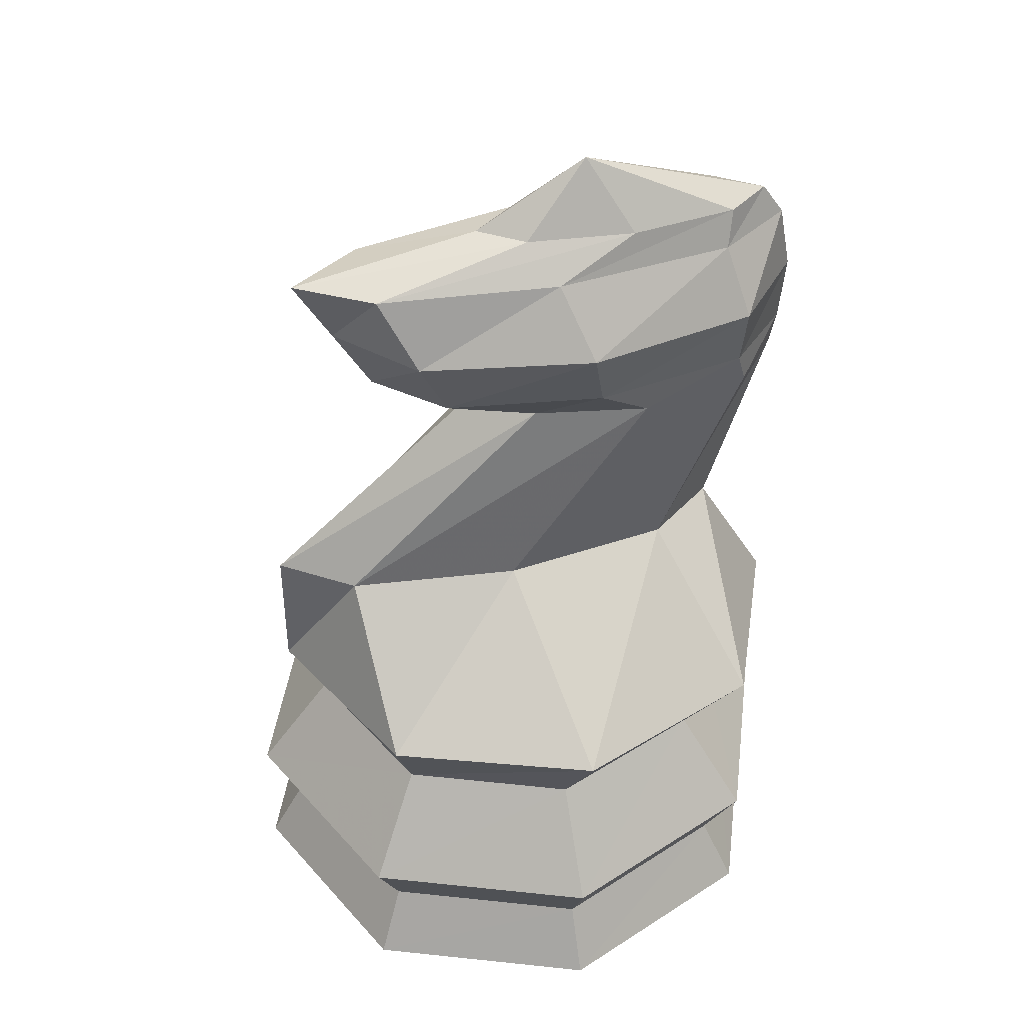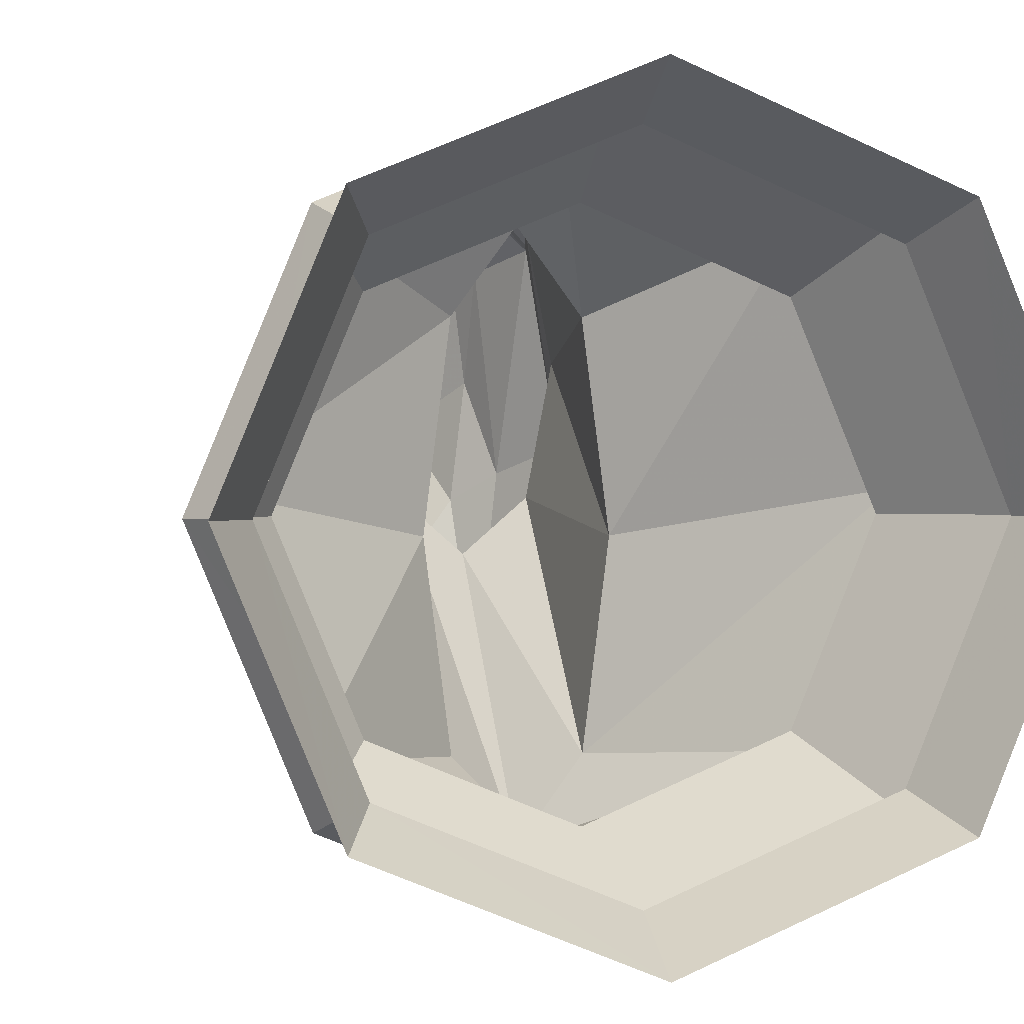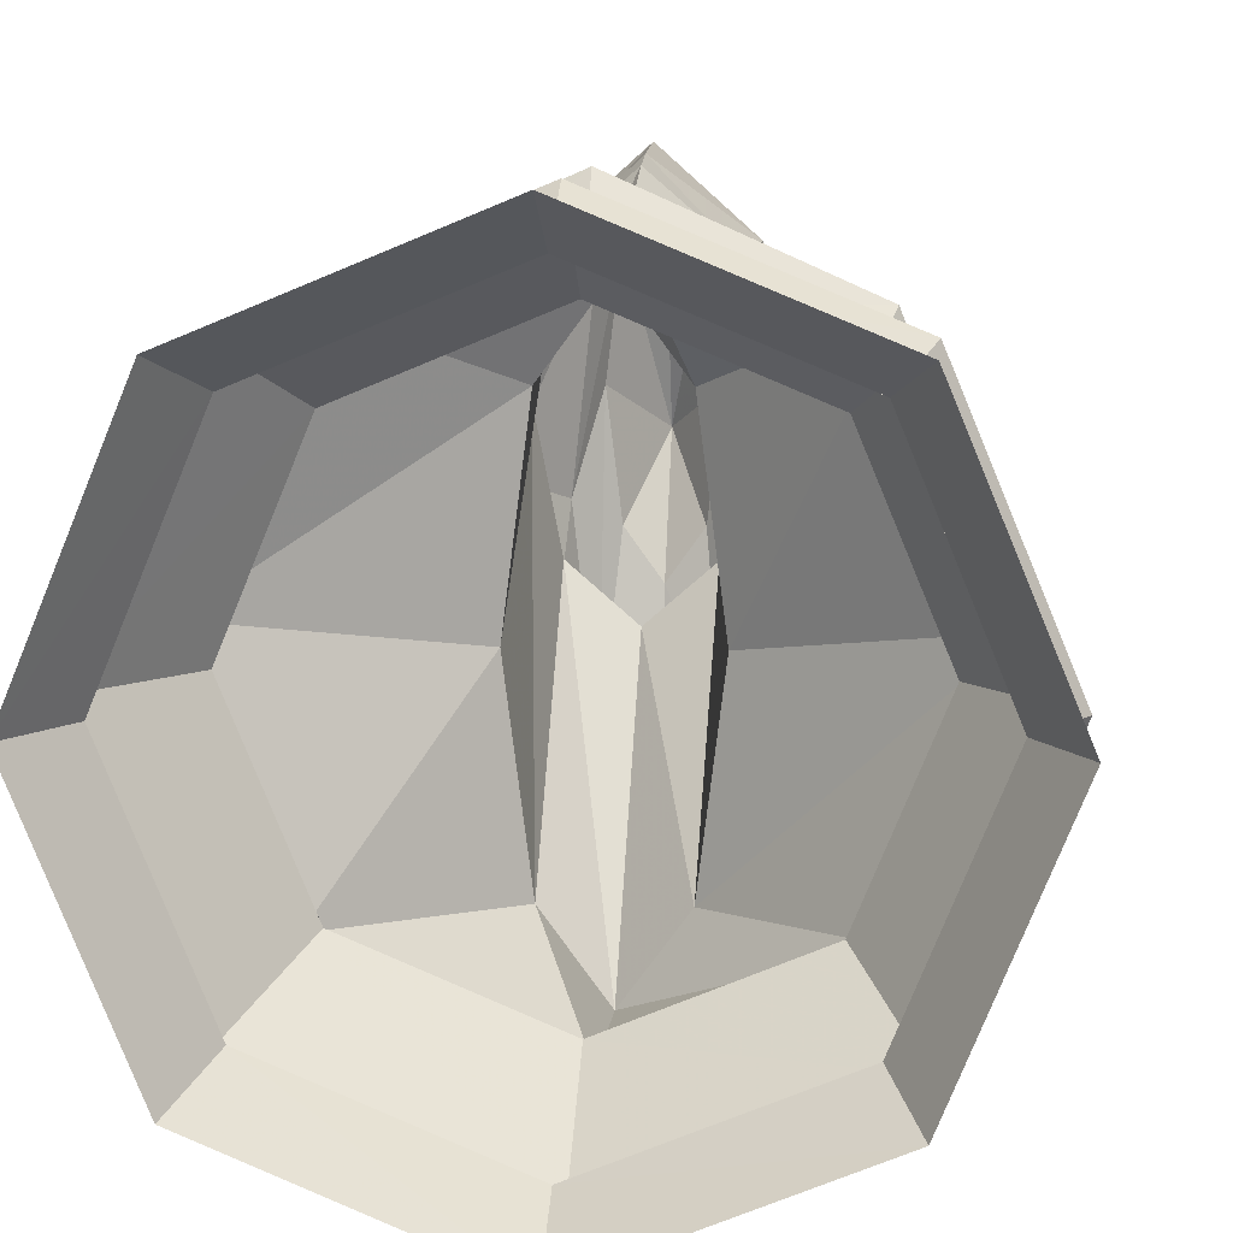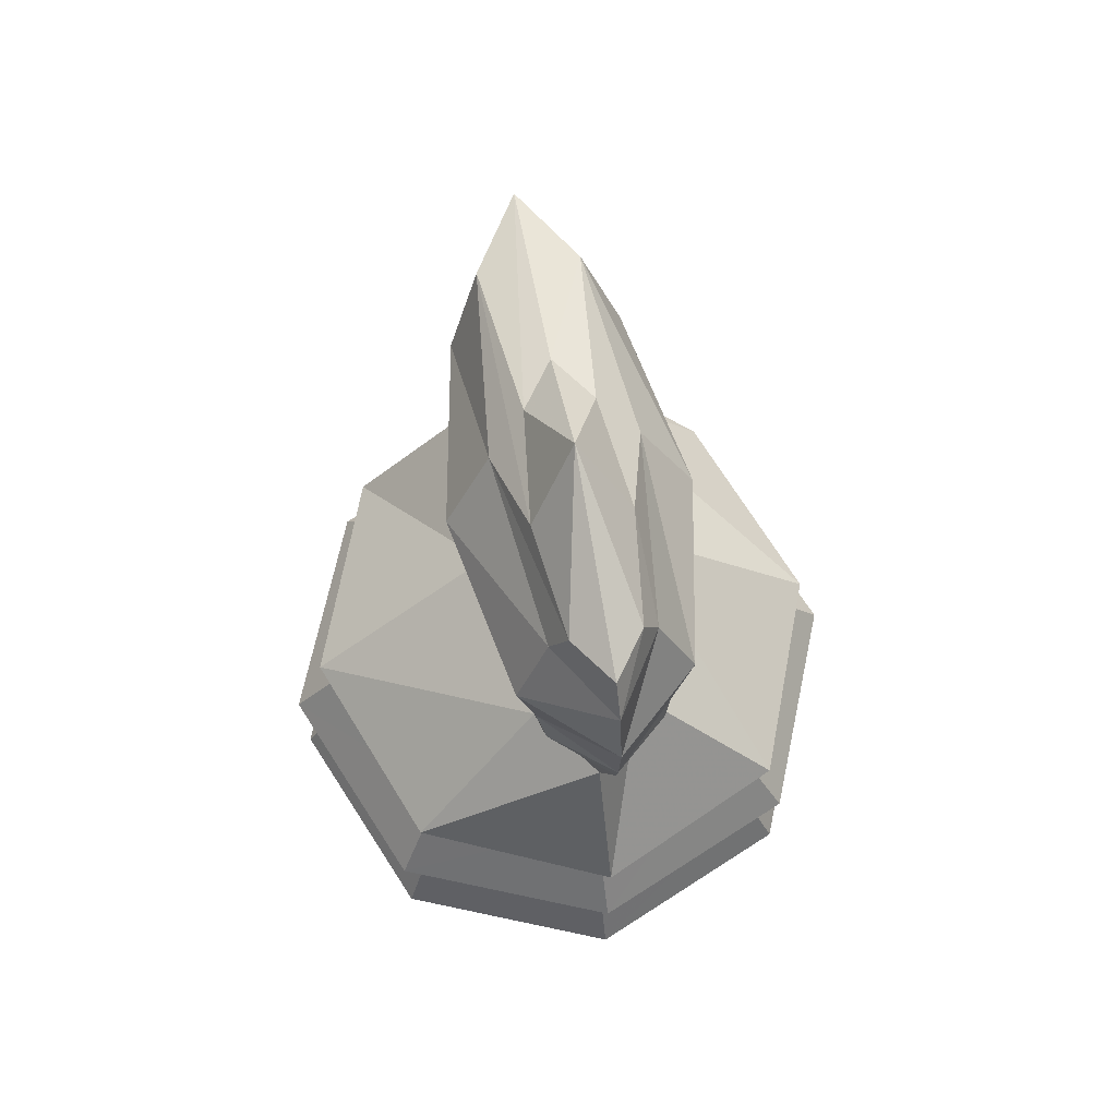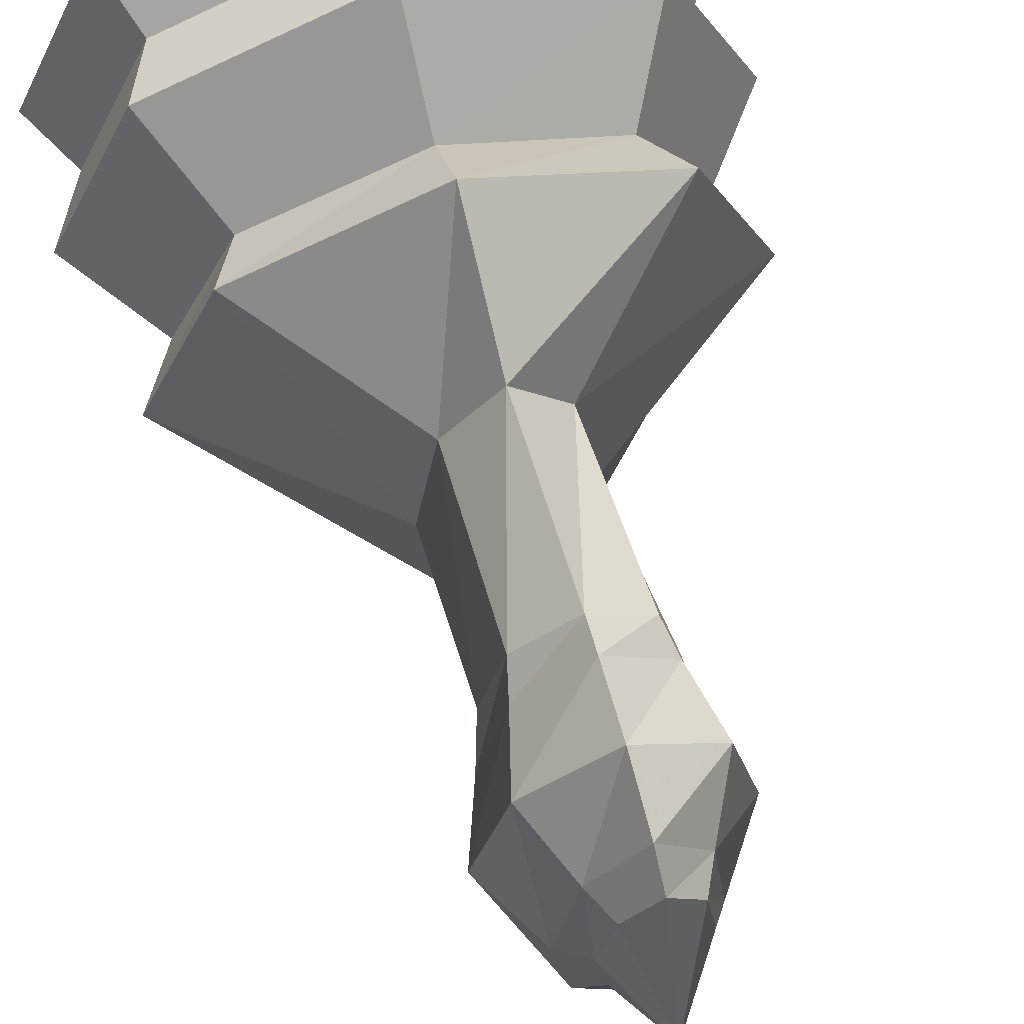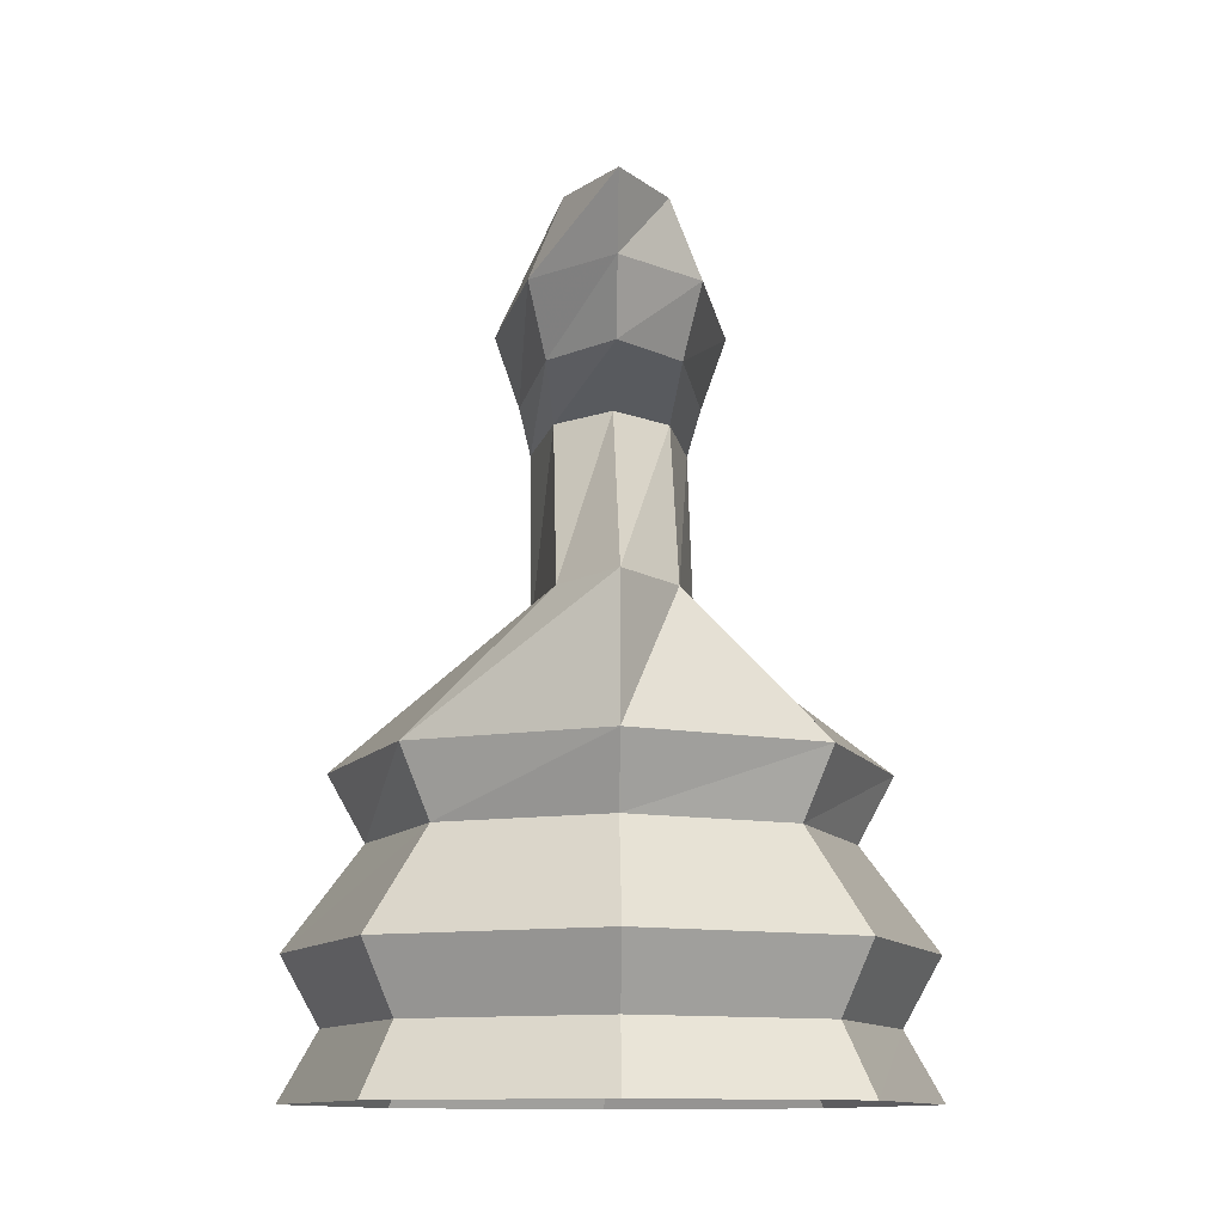
<metadata>
{"format":"obj","ext":"obj","renderer":"f3d","projection":"perspective","resolution":1024,"background":"white","views":[{"elev":42.1,"azim":-105.3,"up":"+Y"},{"elev":0.6,"azim":-13.2,"up":"+Z"},{"elev":9.4,"azim":5.5,"up":"+Z"},{"elev":68.6,"azim":-10.5,"up":"+Y"},{"elev":70.2,"azim":164.5,"up":"+Z"},{"elev":-11.8,"azim":178.4,"up":"+Y"}]}
</metadata>
<code>
v 0.6583 0.025 0.3422
v 0.5661 0.025 0.118
v 0.3422 0.025 0.025
v 0.118 0.025 0.1173
v 0.025 0.025 0.3412
v 0.1173 0.025 0.5654
v 0.3412 0.025 0.6583
v 0.5654 0.025 0.5661
v 0.6187 0.09546 0.3421
v 0.5379 0.09546 0.146
v 0.3421 0.09546 0.06458
v 0.146 0.09546 0.1454
v 0.06458 0.09546 0.3412
v 0.1454 0.09546 0.5373
v 0.3412 0.09546 0.6187
v 0.5373 0.09546 0.5379
v 0.6583 0.1659 0.3422
v 0.5661 0.1659 0.118
v 0.3422 0.1659 0.025
v 0.118 0.1659 0.1173
v 0.025 0.1659 0.3412
v 0.1173 0.1659 0.5654
v 0.3412 0.1659 0.6583
v 0.5654 0.1659 0.5661
v 0.5792 0.2712 0.342
v 0.5098 0.2712 0.1741
v 0.342 0.2712 0.1042
v 0.1741 0.2712 0.1736
v 0.1042 0.2712 0.3413
v 0.1736 0.2712 0.5092
v 0.3413 0.2712 0.5792
v 0.5092 0.2712 0.5098
v 0.6187 0.3417 0.3619
v 0.5379 0.3417 0.152
v 0.3421 0.3417 0.06458
v 0.146 0.3417 0.1514
v 0.06455 0.3417 0.361
v 0.1454 0.3417 0.5709
v 0.3412 0.3417 0.6583
v 0.5372 0.3417 0.5716
v 0.4209 0.4826 0.322
v 0.3978 0.4826 0.1403
v 0.3421 0.4826 0.06458
v 0.2862 0.4826 0.1401
v 0.2625 0.4826 0.3217
v 0.2856 0.4826 0.5035
v 0.3413 0.4826 0.5792
v 0.3972 0.4826 0.5037
v 0.4234 0.6936 0.4732
v 0.3998 0.6936 0.3524
v 0.3417 0.6936 0.3021
v 0.2835 0.6936 0.3523
v 0.2595 0.6936 0.473
v 0.2831 0.6936 0.5941
v 0.3412 0.6936 0.6445
v 0.3995 0.6936 0.5943
v 0.435 0.7288 0.4178
v 0.4079 0.7288 0.2519
v 0.3419 0.7288 0.1833
v 0.2757 0.7288 0.2517
v 0.2481 0.7288 0.4175
v 0.2752 0.7288 0.583
v 0.3412 0.7288 0.652
v 0.4074 0.7288 0.5832
v 0.4603 0.7993 0.4012
v 0.4258 0.7993 0.2191
v 0.342 0.7993 0.1437
v 0.2579 0.7993 0.2188
v 0.2228 0.7993 0.4009
v 0.2574 0.7993 0.583
v 0.3412 0.7993 0.6583
v 0.4252 0.7993 0.5833
v 0.4129 0.8693 0.3746
v 0.3922 0.8693 0.1834
v 0.342 0.8693 0.1042
v 0.2916 0.8693 0.1833
v 0.2704 0.8693 0.3744
v 0.291 0.8693 0.5656
v 0.3412 0.8693 0.6453
v 0.3916 0.8693 0.5658
v 0.389 0.9045 0.4621
v 0.3753 0.9045 0.3488
v 0.3417 0.9045 0.3021
v 0.308 0.9045 0.3487
v 0.294 0.9045 0.4619
v 0.3076 0.9045 0.5752
v 0.3412 0.9045 0.6219
v 0.3749 0.9045 0.5753
v 0.3415 0.975 0.4208
f 1 10 9
f 1 2 10
f 2 11 10
f 2 3 11
f 3 12 11
f 3 4 12
f 4 13 12
f 4 5 13
f 5 14 13
f 5 6 14
f 6 15 14
f 6 7 15
f 7 16 15
f 7 8 16
f 8 9 16
f 8 1 9
f 9 18 17
f 9 10 18
f 10 19 18
f 10 11 19
f 11 20 19
f 11 12 20
f 12 21 20
f 12 13 21
f 13 22 21
f 13 14 22
f 14 23 22
f 14 15 23
f 15 24 23
f 15 16 24
f 16 17 24
f 16 9 17
f 17 26 25
f 17 18 26
f 18 27 26
f 18 19 27
f 19 28 27
f 19 20 28
f 20 29 28
f 20 21 29
f 21 30 29
f 21 22 30
f 22 31 30
f 22 23 31
f 23 32 31
f 23 24 32
f 24 25 32
f 24 17 25
f 25 34 33
f 25 26 34
f 26 35 34
f 26 27 35
f 27 36 35
f 27 28 36
f 28 37 36
f 28 29 37
f 29 38 37
f 29 30 38
f 30 39 38
f 30 31 39
f 31 40 39
f 31 32 40
f 32 33 40
f 32 25 33
f 33 42 41
f 33 34 42
f 34 43 42
f 34 35 43
f 35 44 43
f 35 36 44
f 36 45 44
f 36 37 45
f 37 46 45
f 37 38 46
f 38 47 46
f 38 39 47
f 39 48 47
f 39 40 48
f 40 41 48
f 40 33 41
f 41 50 49
f 41 42 50
f 42 51 50
f 42 43 51
f 43 52 51
f 43 44 52
f 44 53 52
f 44 45 53
f 45 54 53
f 45 46 54
f 46 55 54
f 46 47 55
f 47 56 55
f 47 48 56
f 48 49 56
f 48 41 49
f 49 58 57
f 49 50 58
f 50 59 58
f 50 51 59
f 51 60 59
f 51 52 60
f 52 61 60
f 52 53 61
f 53 62 61
f 53 54 62
f 54 63 62
f 54 55 63
f 55 64 63
f 55 56 64
f 56 57 64
f 56 49 57
f 57 66 65
f 57 58 66
f 58 67 66
f 58 59 67
f 59 68 67
f 59 60 68
f 60 69 68
f 60 61 69
f 61 70 69
f 61 62 70
f 62 71 70
f 62 63 71
f 63 72 71
f 63 64 72
f 64 65 72
f 64 57 65
f 65 74 73
f 65 66 74
f 66 75 74
f 66 67 75
f 67 76 75
f 67 68 76
f 68 77 76
f 68 69 77
f 69 78 77
f 69 70 78
f 70 79 78
f 70 71 79
f 71 80 79
f 71 72 80
f 72 73 80
f 72 65 73
f 73 82 81
f 73 74 82
f 74 83 82
f 74 75 83
f 75 84 83
f 75 76 84
f 76 85 84
f 76 77 85
f 77 86 85
f 77 78 86
f 78 87 86
f 78 79 87
f 79 88 87
f 79 80 88
f 80 81 88
f 80 73 81
f 81 82 89
f 82 83 89
f 83 84 89
f 84 85 89
f 85 86 89
f 86 87 89
f 87 88 89
f 88 81 89

</code>
